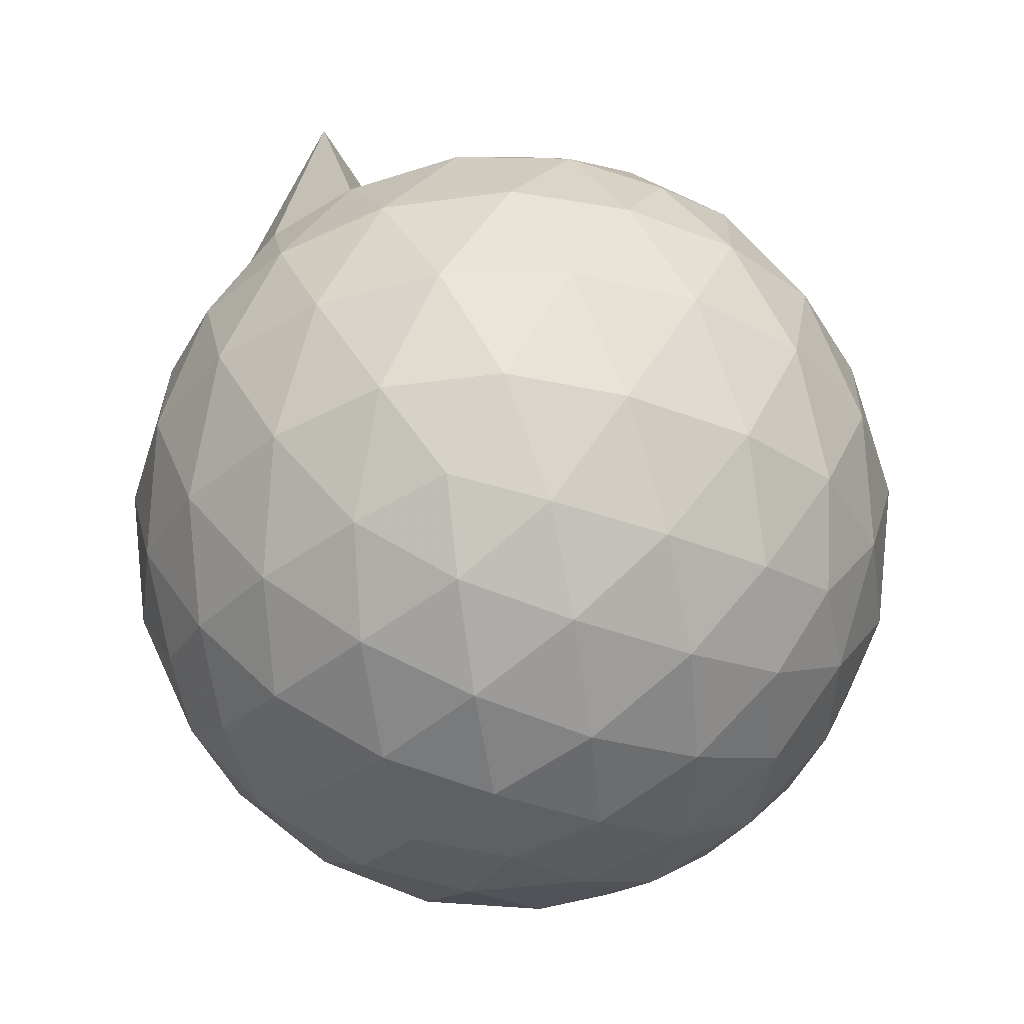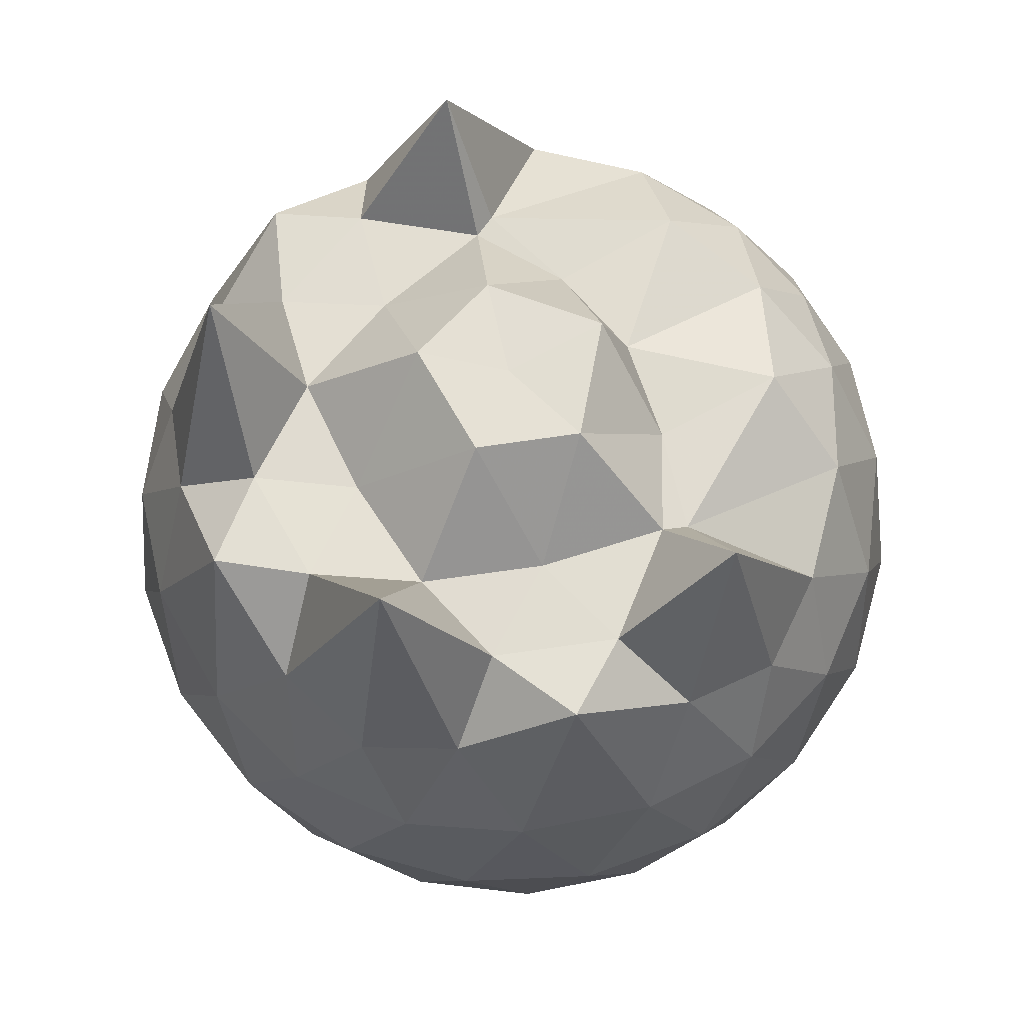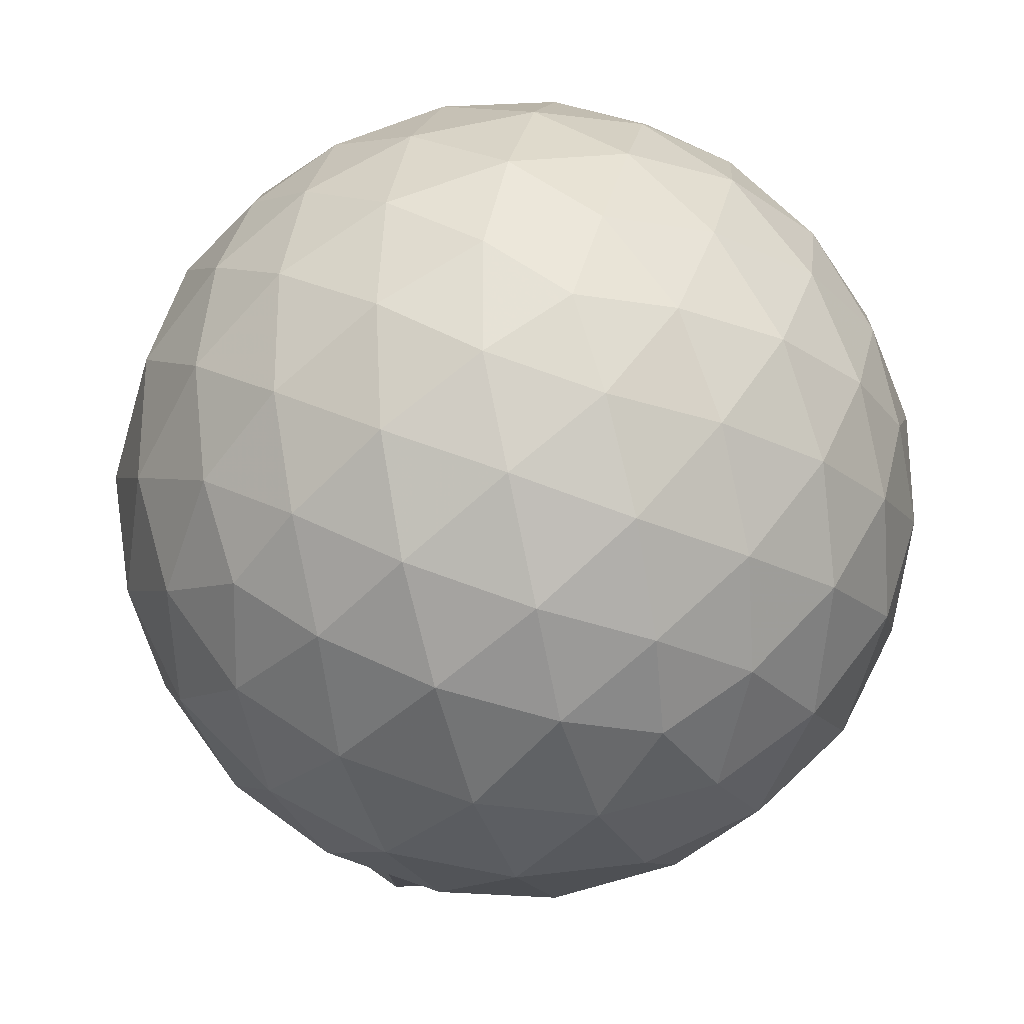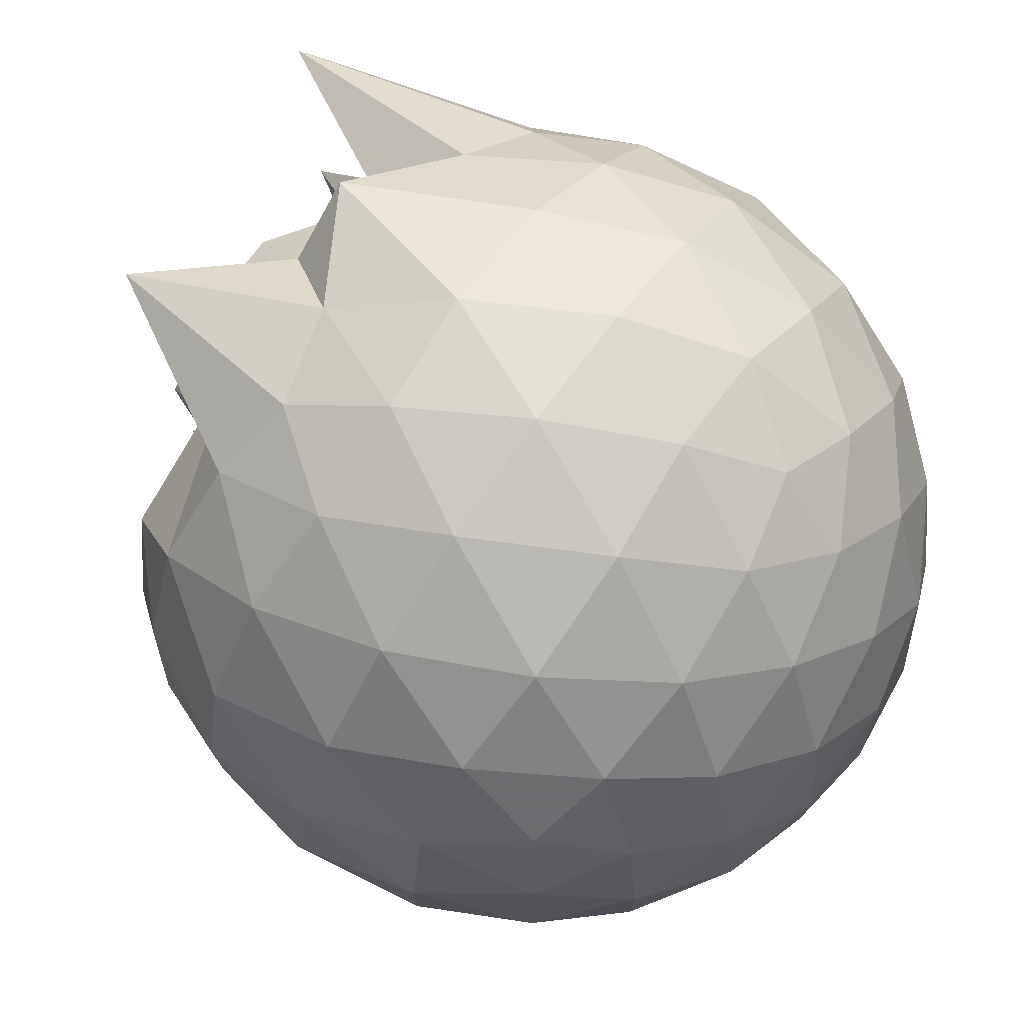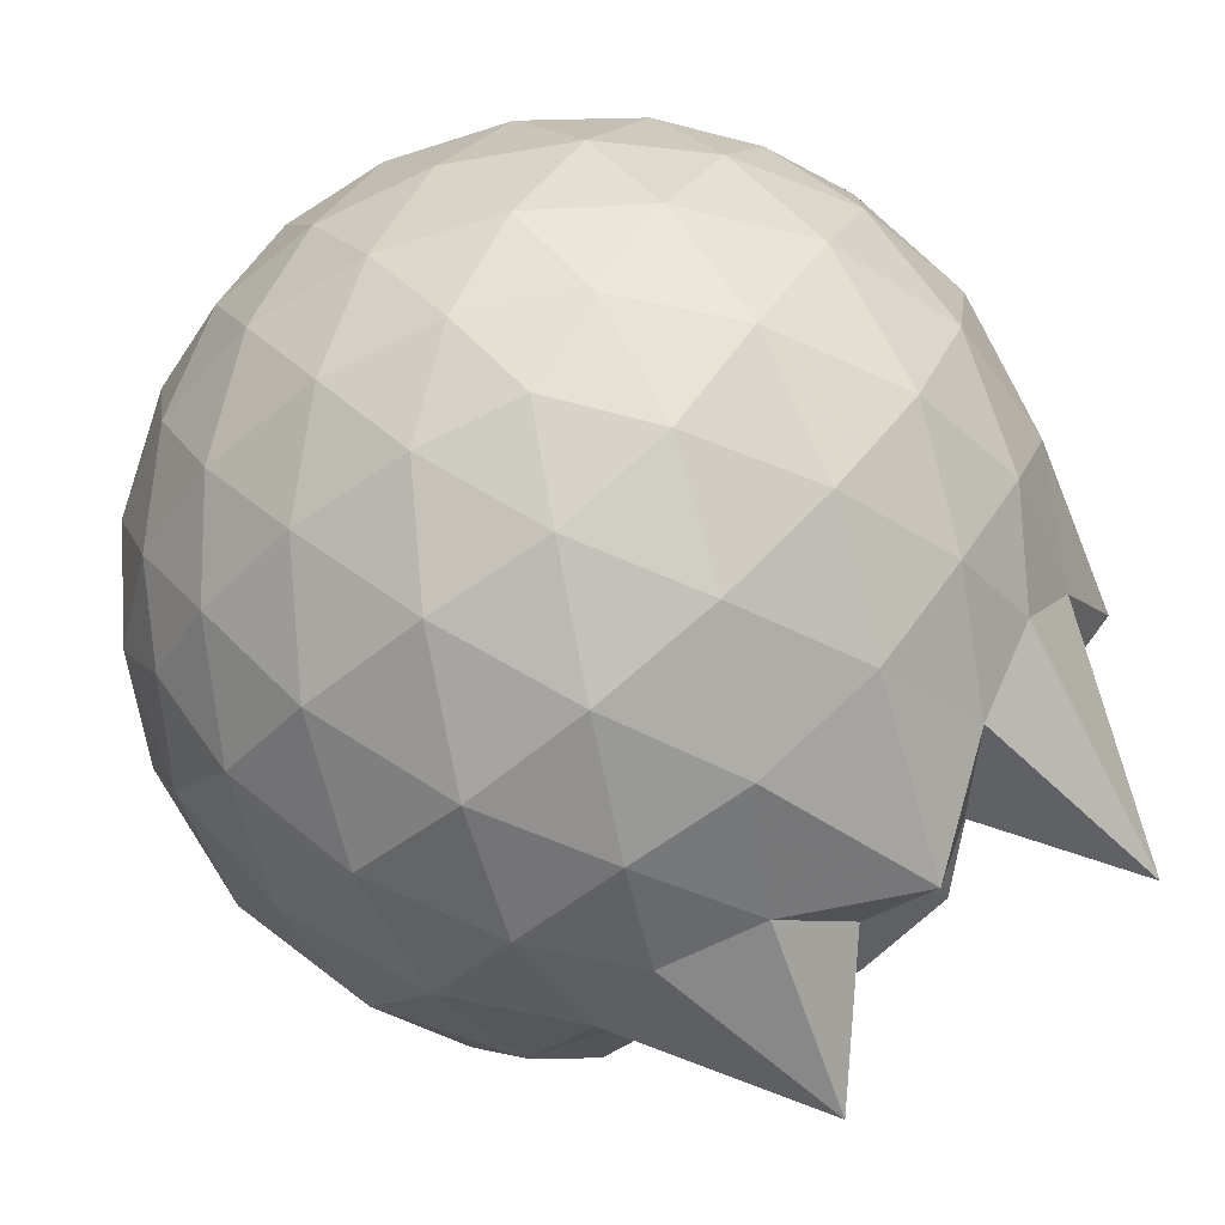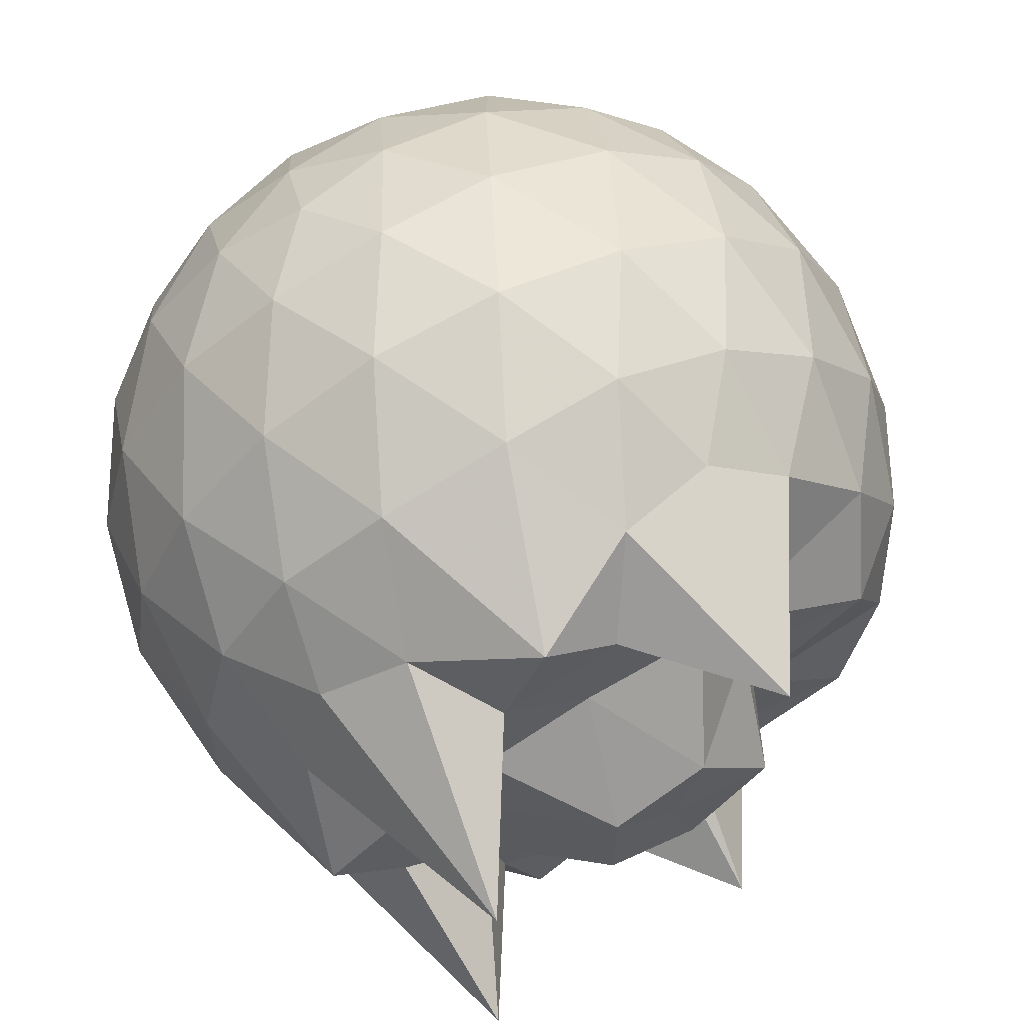
<metadata>
{"format":"obj","ext":"obj","renderer":"f3d","projection":"perspective","resolution":1024,"background":"white","views":[{"elev":-38.5,"azim":63.9,"up":"+Z"},{"elev":67.9,"azim":-29.4,"up":"+Z"},{"elev":-26.9,"azim":172.9,"up":"+Y"},{"elev":76.1,"azim":125.8,"up":"+Y"},{"elev":-76.8,"azim":-140.6,"up":"+Y"},{"elev":64.1,"azim":-26.4,"up":"+Y"}]}
</metadata>
<code>
v -1.477 -0.01602 1.19
v -1.469 -0.01612 -0.7687
v -0.6034 -0.01586 0.7322
v -0.6709 0.2125 0.7965
v -0.8126 0.4609 0.8225
v -1.013 0.6712 0.7946
v -1.204 0.8019 0.7417
v -1.44 0.7994 0.8047
v -1.722 0.7405 0.9718
v -1.979 0.6296 0.8056
v -2.169 0.4919 0.7354
v -2.248 0.2662 0.8026
v -2.278 -0.01625 0.9707
v -2.249 -0.2988 0.8025
v -2.168 -0.5242 0.7323
v -1.979 -0.6616 0.8065
v -1.722 -0.772 0.98
v -1.44 -0.8317 0.8051
v -1.204 -0.834 0.7422
v -1.013 -0.703 0.7936
v -0.812 -0.4931 0.8221
v -0.6705 -0.2448 0.7966
v -0.5231 0.1296 0.5159
v -0.6186 0.4028 0.5442
v -0.8076 0.6617 0.544
v -1.038 0.8368 0.5161
v -1.316 0.9262 0.517
v -1.606 0.919 0.5459
v -1.91 0.8201 0.5446
v -2.146 0.6549 0.5175
v -2.322 0.4185 0.5166
v -2.403 0.1429 0.545
v -2.403 -0.1753 0.5454
v -2.322 -0.4506 0.5162
v -2.147 -0.6871 0.517
v -1.91 -0.8522 0.5444
v -1.606 -0.9513 0.5454
v -1.316 -0.9585 0.5164
v -1.038 -0.8691 0.517
v -0.8074 -0.6941 0.5445
v -0.6185 -0.4349 0.5449
v -0.5231 -0.1619 0.5164
v -0.5184 0.2922 0.23
v -0.6604 0.5703 0.2297
v -0.8816 0.7909 0.2297
v -1.16 0.9325 0.2298
v -1.469 0.981 0.2304
v -1.777 0.9316 0.2306
v -2.056 0.7893 0.2292
v -2.278 0.5691 0.2306
v -2.419 0.2906 0.2291
v -2.466 -0.0162 0.2311
v -2.419 -0.3228 0.229
v -2.278 -0.6014 0.2308
v -2.055 -0.8214 0.2291
v -1.777 -0.9638 0.2305
v -1.469 -1.013 0.2302
v -1.16 -0.9647 0.2297
v -0.8816 -0.8232 0.2296
v -0.6603 -0.6025 0.2298
v -0.5184 -0.3245 0.2298
v -0.4695 -0.01615 0.2297
v -0.6175 0.4212 -0.05702
v -0.789 0.6571 -0.05661
v -1.028 0.8221 -0.08492
v -1.332 0.9207 -0.08485
v -1.622 0.9266 -0.05684
v -1.9 0.8361 -0.05662
v -2.13 0.6605 -0.08448
v -2.321 0.4022 -0.08558
v -2.414 0.1297 -0.05487
v -2.414 -0.1618 -0.05479
v -2.321 -0.4344 -0.08553
v -2.13 -0.6927 -0.08449
v -1.9 -0.8684 -0.05664
v -1.622 -0.9588 -0.05687
v -1.332 -0.9529 -0.08485
v -1.028 -0.8543 -0.08498
v -0.789 -0.6893 -0.05656
v -0.6175 -0.4534 -0.05706
v -0.5339 -0.1762 -0.0852
v -0.5339 0.1439 -0.08522
v -0.7683 0.4918 -0.2695
v -0.958 0.6372 -0.3265
v -1.217 0.7563 -0.3502
v -1.497 0.8117 -0.3263
v -1.736 0.8051 -0.2692
v -1.933 0.6698 -0.3259
v -2.127 0.4605 -0.3498
v -2.267 0.2125 -0.3249
v -2.332 -0.01613 -0.2679
v -2.267 -0.2448 -0.325
v -2.127 -0.4928 -0.3498
v -1.933 -0.7021 -0.3259
v -1.736 -0.8373 -0.2692
v -1.497 -0.844 -0.3263
v -1.217 -0.7885 -0.3502
v -0.958 -0.6695 -0.3265
v -0.7684 -0.5241 -0.2696
v -0.6884 -0.299 -0.3265
v -0.6549 -0.01612 -0.3503
v -0.6884 0.2668 -0.3265
v -0.7569 -0.01642 0.9312
v -0.8733 0.2314 0.9842
v -1.257 0.4624 0.9744
v -1.269 0.6603 1.264
v -1.542 0.6234 0.9706
v -1.821 0.5144 0.9678
v -2.033 0.3975 1.361
v -2.098 0.1286 0.9671
v -2.099 -0.1617 0.9827
v -2.034 -0.4296 1.361
v -1.82 -0.5477 0.9679
v -1.542 -0.6562 0.9707
v -1.269 -0.6925 1.264
v -1.257 -0.4947 0.9746
v -0.8736 -0.2642 0.9846
v -1.144 -0.01656 0.9813
v -1.188 0.2257 0.9743
v -1.311 0.4378 0.971
v -1.606 0.3783 0.9721
v -1.876 0.275 0.9766
v -1.894 -0.01599 0.9671
v -1.877 -0.3076 0.9766
v -1.607 -0.4106 0.9721
v -1.312 -0.4706 0.9706
v -1.188 -0.2582 0.9738
v -1.223 -0.01587 1.188
v -1.41 0.2059 1.188
v -1.643 0.1248 1.205
v -1.643 -0.1562 1.205
v -1.41 -0.2375 1.188
v -0.8859 0.4065 -0.4627
v -1.126 0.5398 -0.5254
v -1.419 0.6347 -0.5253
v -1.691 0.6673 -0.4623
v -1.893 0.4805 -0.525
v -2.073 0.2318 -0.5244
v -2.188 -0.01613 -0.4612
v -2.073 -0.264 -0.5244
v -1.893 -0.5127 -0.525
v -1.691 -0.6996 -0.4623
v -1.419 -0.6669 -0.5253
v -1.126 -0.572 -0.5254
v -0.8859 -0.4387 -0.4627
v -0.833 -0.1698 -0.5255
v -0.833 0.1375 -0.5255
v -1.064 0.2771 -0.6351
v -1.338 0.3854 -0.675
v -1.623 0.4581 -0.6347
v -1.811 0.2316 -0.6743
v -1.969 -0.01612 -0.634
v -1.811 -0.2638 -0.6743
v -1.623 -0.4903 -0.6347
v -1.338 -0.4176 -0.675
v -1.064 -0.3094 -0.6351
v -1.046 -0.01612 -0.675
v -1.275 0.1247 -0.7396
v -1.543 0.2116 -0.7395
v -1.709 -0.01612 -0.739
v -1.543 -0.2439 -0.7395
v -1.275 -0.1569 -0.7396
f 3 23 4
f 4 23 24
f 4 24 5
f 5 24 25
f 5 25 6
f 6 25 26
f 6 26 7
f 7 26 27
f 7 27 8
f 8 27 28
f 8 28 9
f 9 28 29
f 9 29 10
f 10 29 30
f 10 30 11
f 11 30 31
f 11 31 12
f 12 31 32
f 12 32 13
f 13 32 33
f 13 33 14
f 14 33 34
f 14 34 15
f 15 34 35
f 15 35 16
f 16 35 36
f 16 36 17
f 17 36 37
f 17 37 18
f 18 37 38
f 18 38 19
f 19 38 39
f 19 39 20
f 20 39 40
f 20 40 21
f 21 40 41
f 21 41 22
f 22 41 42
f 22 42 3
f 3 42 23
f 23 43 24
f 24 43 44
f 24 44 25
f 25 44 45
f 25 45 26
f 26 45 46
f 26 46 27
f 27 46 47
f 27 47 28
f 28 47 48
f 28 48 29
f 29 48 49
f 29 49 30
f 30 49 50
f 30 50 31
f 31 50 51
f 31 51 32
f 32 51 52
f 32 52 33
f 33 52 53
f 33 53 34
f 34 53 54
f 34 54 35
f 35 54 55
f 35 55 36
f 36 55 56
f 36 56 37
f 37 56 57
f 37 57 38
f 38 57 58
f 38 58 39
f 39 58 59
f 39 59 40
f 40 59 60
f 40 60 41
f 41 60 61
f 41 61 42
f 42 61 62
f 42 62 23
f 23 62 43
f 43 63 44
f 44 63 64
f 44 64 45
f 45 64 65
f 45 65 46
f 46 65 66
f 46 66 47
f 47 66 67
f 47 67 48
f 48 67 68
f 48 68 49
f 49 68 69
f 49 69 50
f 50 69 70
f 50 70 51
f 51 70 71
f 51 71 52
f 52 71 72
f 52 72 53
f 53 72 73
f 53 73 54
f 54 73 74
f 54 74 55
f 55 74 75
f 55 75 56
f 56 75 76
f 56 76 57
f 57 76 77
f 57 77 58
f 58 77 78
f 58 78 59
f 59 78 79
f 59 79 60
f 60 79 80
f 60 80 61
f 61 80 81
f 61 81 62
f 62 81 82
f 62 82 43
f 43 82 63
f 63 83 64
f 64 83 84
f 64 84 65
f 65 84 85
f 65 85 66
f 66 85 86
f 66 86 67
f 67 86 87
f 67 87 68
f 68 87 88
f 68 88 69
f 69 88 89
f 69 89 70
f 70 89 90
f 70 90 71
f 71 90 91
f 71 91 72
f 72 91 92
f 72 92 73
f 73 92 93
f 73 93 74
f 74 93 94
f 74 94 75
f 75 94 95
f 75 95 76
f 76 95 96
f 76 96 77
f 77 96 97
f 77 97 78
f 78 97 98
f 78 98 79
f 79 98 99
f 79 99 80
f 80 99 100
f 80 100 81
f 81 100 101
f 81 101 82
f 82 101 102
f 82 102 63
f 63 102 83
f 103 104 118
f 104 119 118
f 104 105 119
f 105 120 119
f 105 106 120
f 106 107 120
f 107 121 120
f 107 108 121
f 108 122 121
f 108 109 122
f 109 110 122
f 110 123 122
f 110 111 123
f 111 124 123
f 111 112 124
f 112 113 124
f 113 125 124
f 113 114 125
f 114 126 125
f 114 115 126
f 115 116 126
f 116 127 126
f 116 117 127
f 117 118 127
f 117 103 118
f 118 119 128
f 119 129 128
f 119 120 129
f 120 121 129
f 121 130 129
f 121 122 130
f 122 123 130
f 123 131 130
f 123 124 131
f 124 125 131
f 125 132 131
f 125 126 132
f 126 127 132
f 127 128 132
f 127 118 128
f 133 148 134
f 134 148 149
f 134 149 135
f 135 149 150
f 135 150 136
f 136 150 137
f 137 150 151
f 137 151 138
f 138 151 152
f 138 152 139
f 139 152 140
f 140 152 153
f 140 153 141
f 141 153 154
f 141 154 142
f 142 154 143
f 143 154 155
f 143 155 144
f 144 155 156
f 144 156 145
f 145 156 146
f 146 156 157
f 146 157 147
f 147 157 148
f 147 148 133
f 148 158 149
f 149 158 159
f 149 159 150
f 150 159 151
f 151 159 160
f 151 160 152
f 152 160 153
f 153 160 161
f 153 161 154
f 154 161 155
f 155 161 162
f 155 162 156
f 156 162 157
f 157 162 158
f 157 158 148
f 3 4 103
f 103 4 104
f 4 5 104
f 104 5 105
f 5 6 105
f 105 6 106
f 6 7 106
f 7 8 106
f 106 8 107
f 8 9 107
f 107 9 108
f 9 10 108
f 108 10 109
f 10 11 109
f 11 12 109
f 109 12 110
f 12 13 110
f 110 13 111
f 13 14 111
f 111 14 112
f 14 15 112
f 15 16 112
f 112 16 113
f 16 17 113
f 113 17 114
f 17 18 114
f 114 18 115
f 18 19 115
f 19 20 115
f 115 20 116
f 20 21 116
f 116 21 117
f 21 22 117
f 117 22 103
f 22 3 103
f 83 133 84
f 84 133 134
f 84 134 85
f 85 134 135
f 85 135 86
f 86 135 136
f 86 136 87
f 87 136 88
f 88 136 137
f 88 137 89
f 89 137 138
f 89 138 90
f 90 138 139
f 90 139 91
f 91 139 92
f 92 139 140
f 92 140 93
f 93 140 141
f 93 141 94
f 94 141 142
f 94 142 95
f 95 142 96
f 96 142 143
f 96 143 97
f 97 143 144
f 97 144 98
f 98 144 145
f 98 145 99
f 99 145 100
f 100 145 146
f 100 146 101
f 101 146 147
f 101 147 102
f 102 147 133
f 102 133 83
f 128 129 1
f 129 130 1
f 130 131 1
f 131 132 1
f 132 128 1
f 159 158 2
f 160 159 2
f 161 160 2
f 162 161 2
f 158 162 2

</code>
